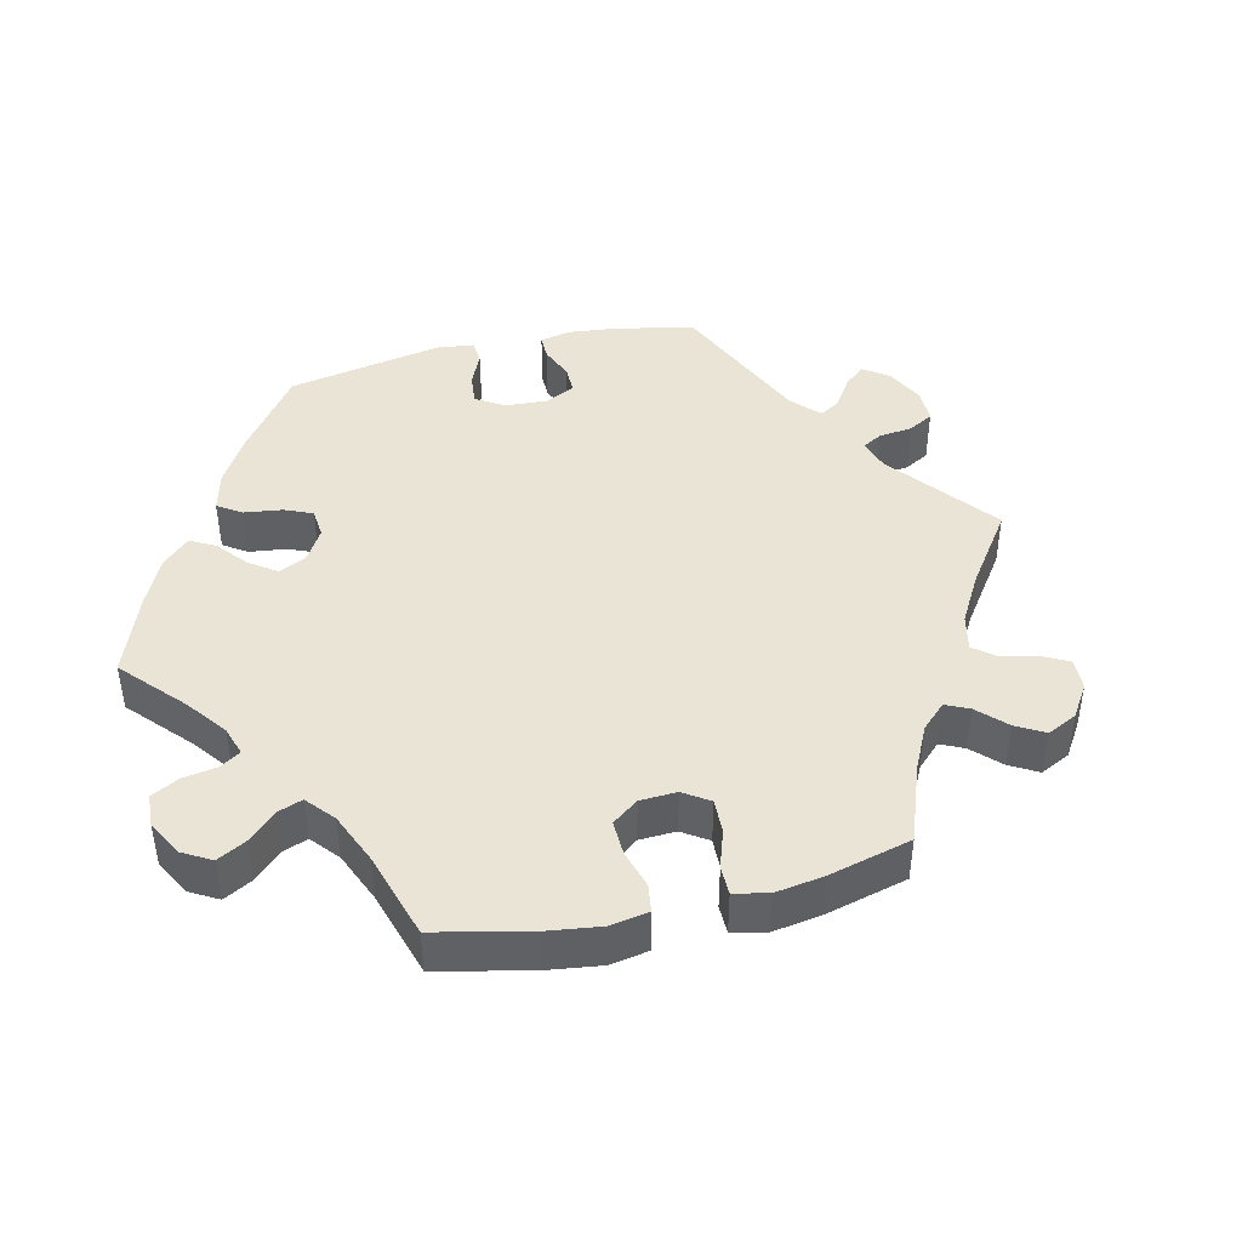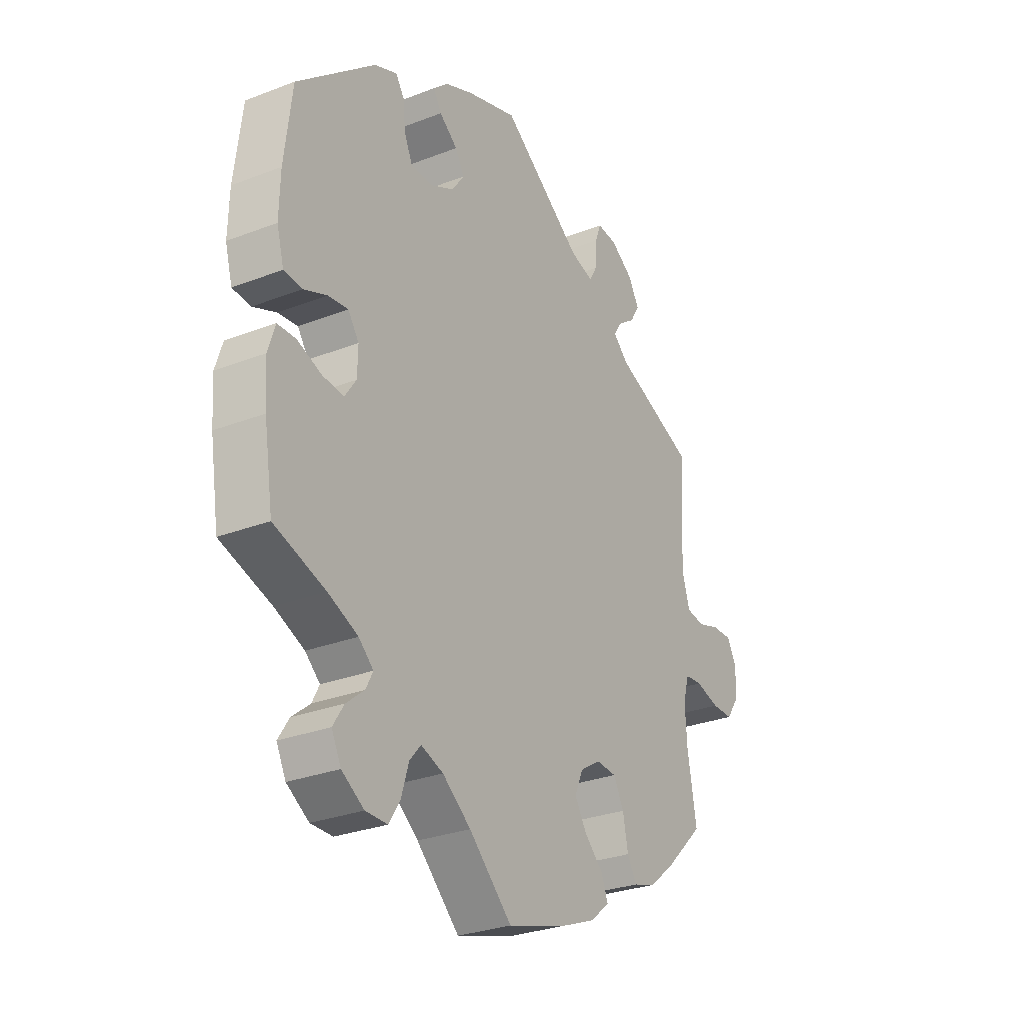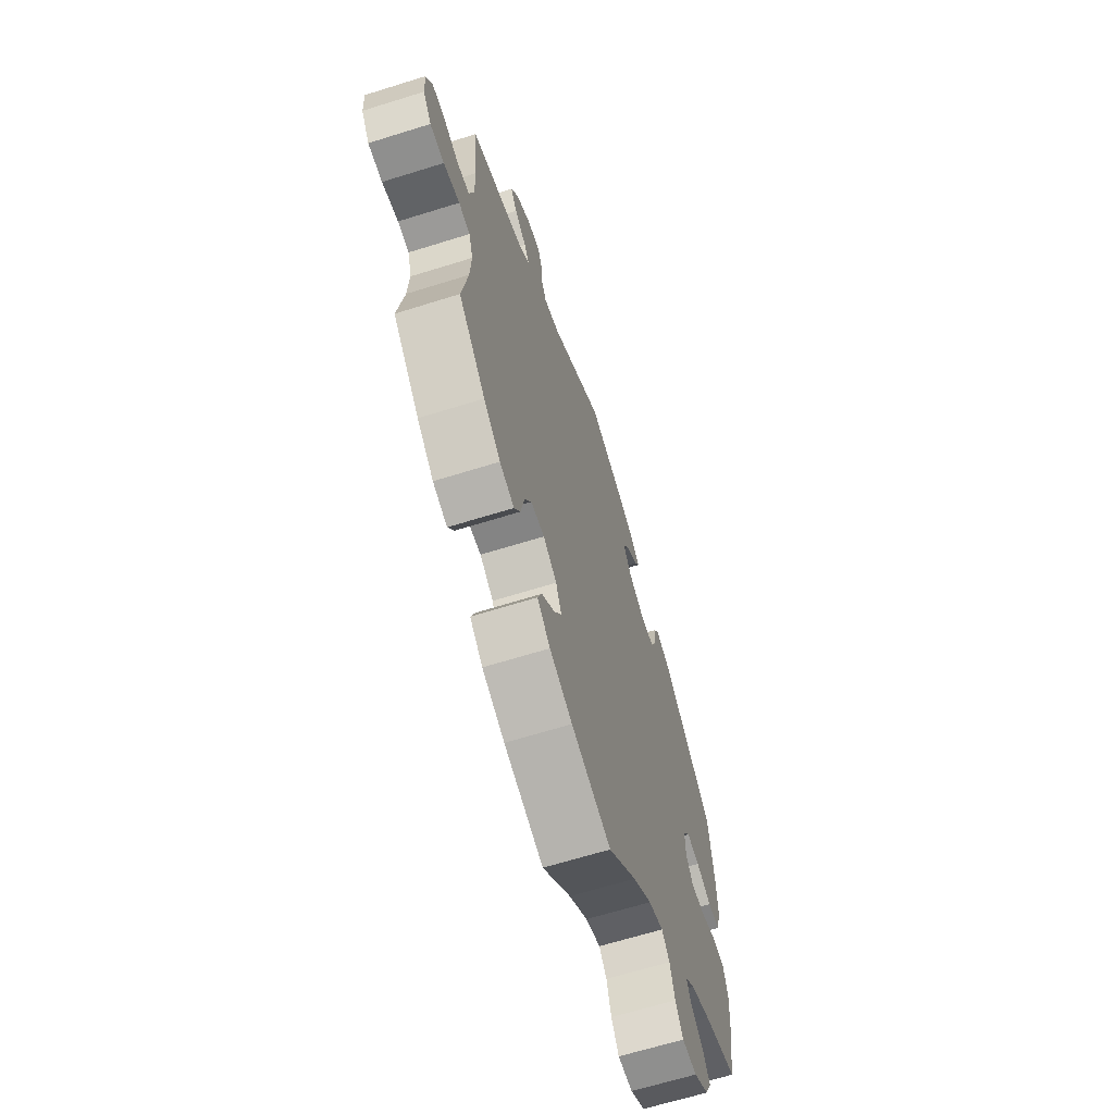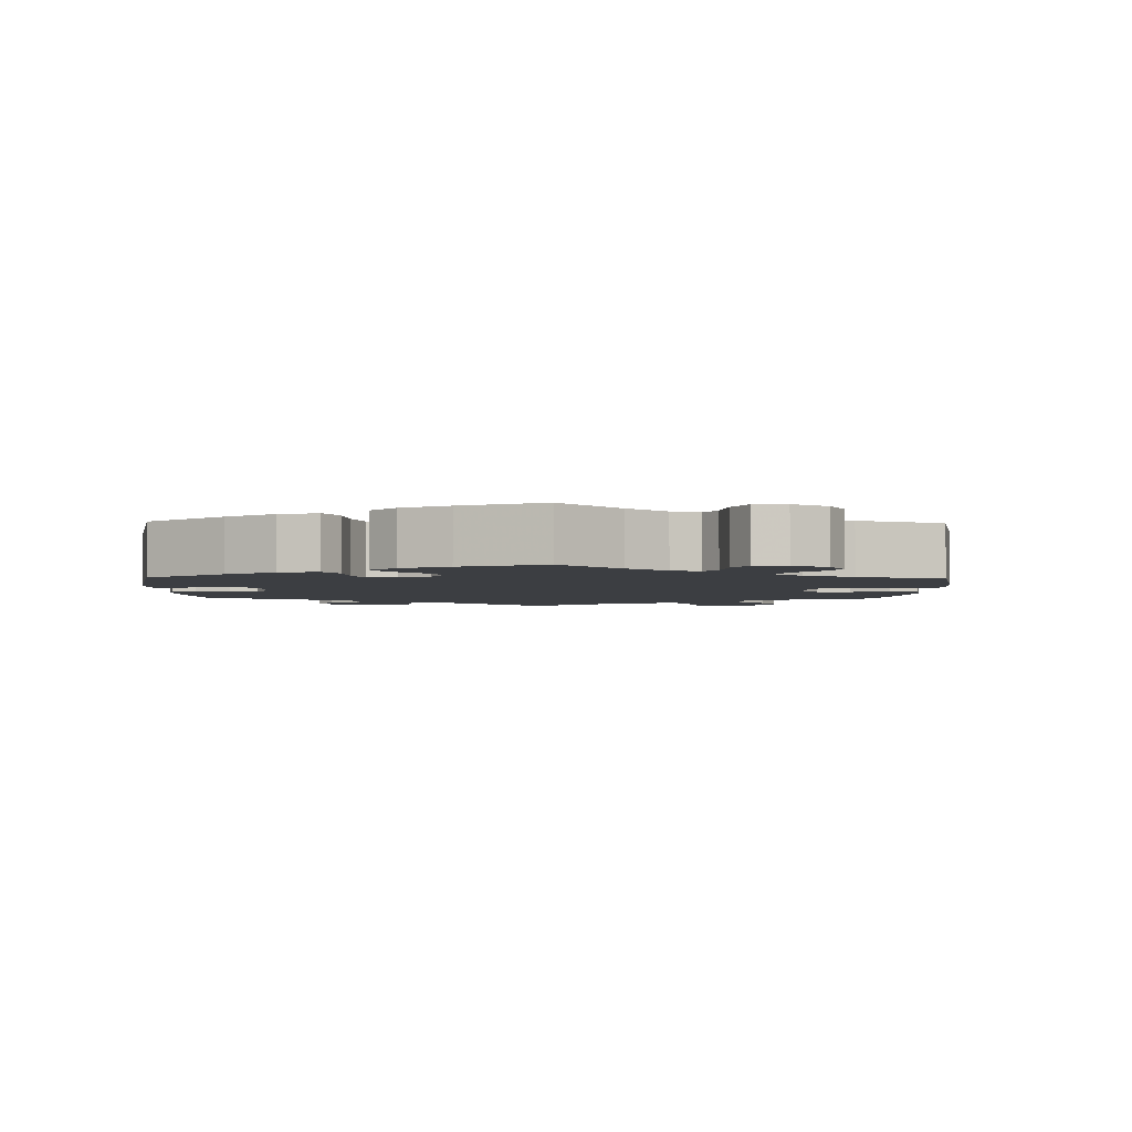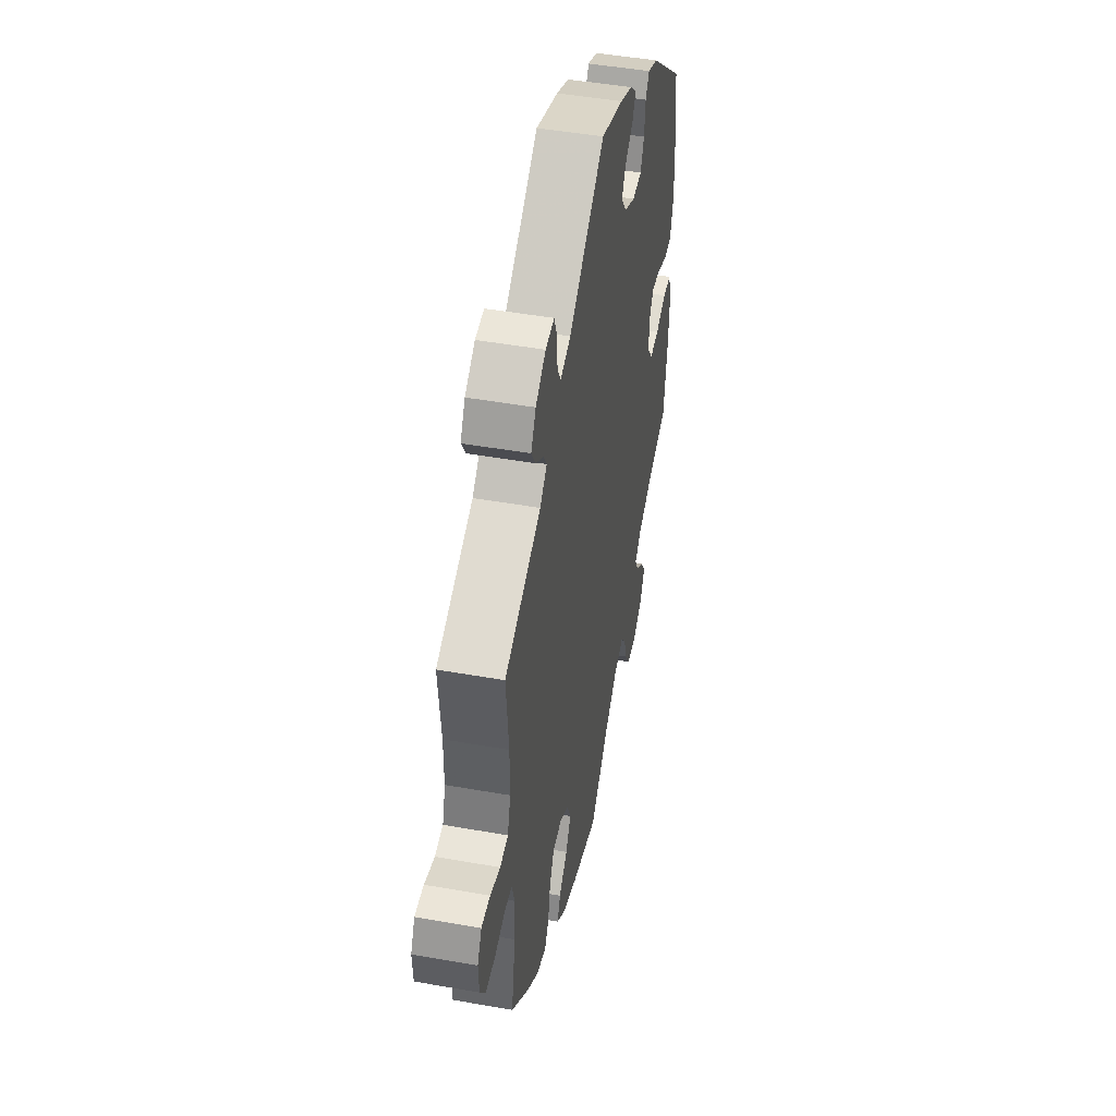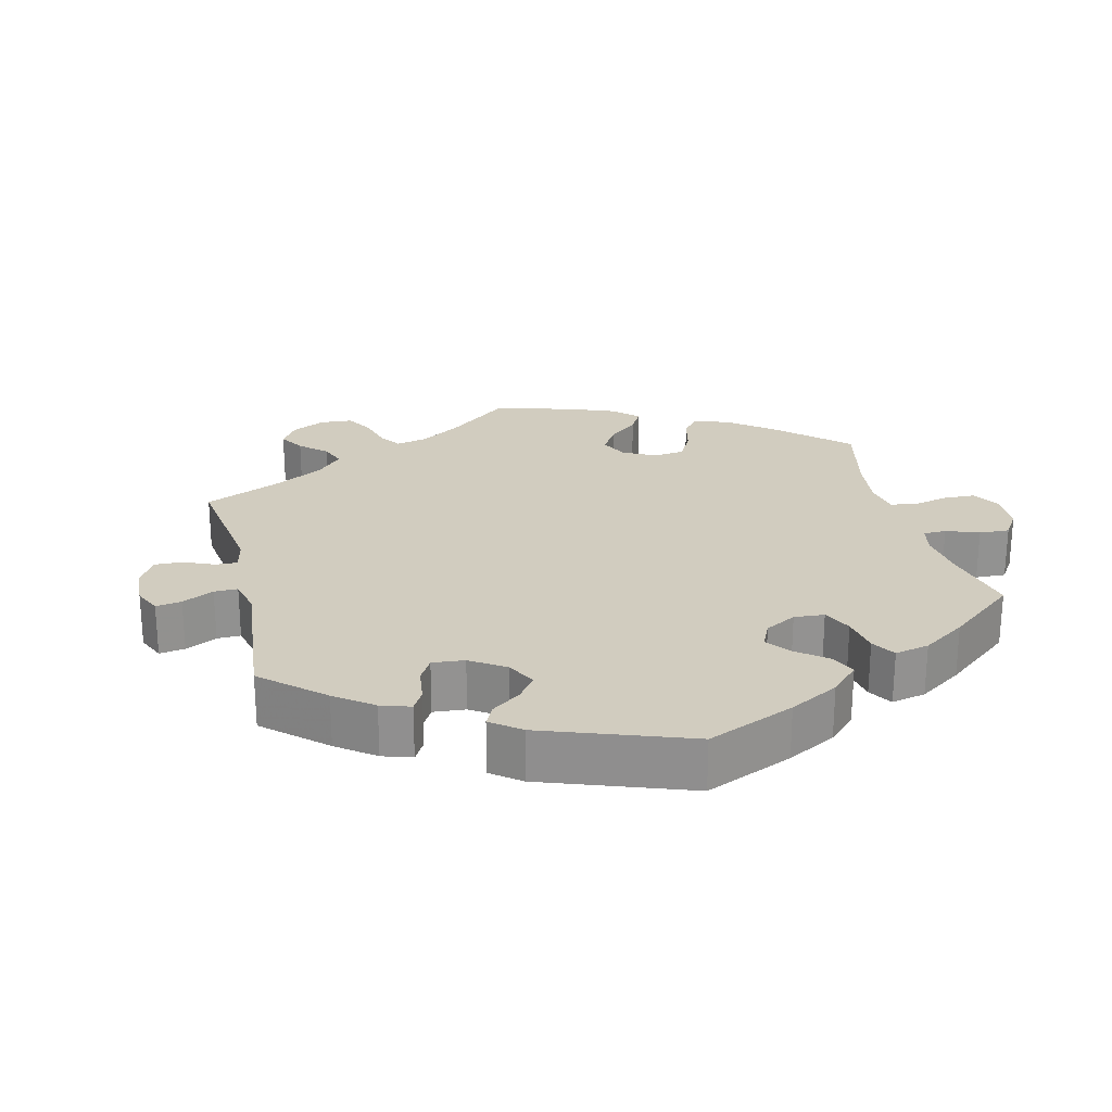
<metadata>
{"format":"obj","ext":"obj","renderer":"f3d","projection":"perspective","resolution":1024,"background":"white","views":[{"elev":43.9,"azim":-163.7,"up":"+Y"},{"elev":-28.8,"azim":120.0,"up":"+Z"},{"elev":-65.1,"azim":-72.5,"up":"+Z"},{"elev":-3.3,"azim":118.4,"up":"+Y"},{"elev":46.9,"azim":-78.6,"up":"+Z"},{"elev":24.0,"azim":46.3,"up":"+Y"}]}
</metadata>
<code>
v -0.125 0.07 -0.54
v -0.197 0.07 -0.511
v -0.238 0.07 -0.477
v -0.224 0.07 -0.441
v -0.184 0.07 -0.403
v -0.159 0.07 -0.362
v -0.177 0.07 -0.321
v -0.22 0.07 -0.294
v -0.263 0.07 -0.297
v -0.285 0.07 -0.338
v -0.296 0.07 -0.393
v -0.316 0.07 -0.427
v -0.362 0.07 -0.413
v -0.415 0.07 -0.371
v -0.5 0.07 -0.289
v -0.481 0.07 -0.177
v -0.477 0.07 -0.11
v -0.49 0.07 -0.066
v -0.526 0.07 -0.063
v -0.577 0.07 -0.077
v -0.622 0.07 -0.077
v -0.648 0.07 -0.039
v -0.651 0.07 0.014
v -0.631 0.07 0.052
v -0.589 0.07 0.051
v -0.541 0.07 0.036
v -0.503 0.07 0.042
v -0.488 0.07 0.091
v -0.488 0.07 0.166
v -0.5 0.07 0.289
v -0.327 0.07 0.358
v -0.294 0.07 0.388
v -0.31 0.07 0.414
v -0.348 0.07 0.442
v -0.368 0.07 0.475
v -0.345 0.07 0.515
v -0.297 0.07 0.547
v -0.255 0.07 0.551
v -0.242 0.07 0.517
v -0.239 0.07 0.468
v -0.223 0.07 0.439
v -0.173 0.07 0.454
v -0.001 0.07 0.578
v 0.106 0.07 0.543
v 0.166 0.07 0.517
v 0.198 0.07 0.488
v 0.181 0.07 0.459
v 0.142 0.07 0.429
v 0.123 0.07 0.396
v 0.149 0.07 0.359
v 0.201 0.07 0.333
v 0.247 0.07 0.335
v 0.264 0.07 0.374
v 0.269 0.07 0.423
v 0.287 0.07 0.45
v 0.335 0.07 0.43
v 0.5 0.07 0.29
v 0.516 0.07 0.158
v 0.518 0.07 0.08
v 0.503 0.07 0.026
v 0.464 0.07 0.023
v 0.415 0.07 0.043
v 0.373 0.07 0.048
v 0.35 0.07 0.015
v 0.351 0.07 -0.035
v 0.375 0.07 -0.07
v 0.42 0.07 -0.066
v 0.471 0.07 -0.047
v 0.51 0.07 -0.048
v 0.525 0.07 -0.095
v 0.52 0.07 -0.168
v 0.501 0.07 -0.289
v 0.393 0.07 -0.324
v 0.33 0.07 -0.351
v 0.299 0.07 -0.379
v 0.314 0.07 -0.408
v 0.352 0.07 -0.439
v 0.375 0.07 -0.475
v 0.355 0.07 -0.515
v 0.308 0.07 -0.545
v 0.262 0.07 -0.545
v 0.238 0.07 -0.507
v 0.223 0.07 -0.457
v 0.199 0.07 -0.429
v 0.152 0.07 -0.446
v 0.092 0.07 -0.492
v 0.001 0.07 -0.578
v -0.125 0 -0.54
v -0.197 0 -0.511
v -0.238 0 -0.477
v -0.224 0 -0.441
v -0.184 0 -0.403
v -0.159 0 -0.362
v -0.177 0 -0.321
v -0.22 0 -0.294
v -0.263 0 -0.297
v -0.285 0 -0.338
v -0.296 0 -0.393
v -0.316 0 -0.427
v -0.362 0 -0.413
v -0.415 0 -0.371
v -0.5 0 -0.289
v -0.481 0 -0.177
v -0.477 0 -0.11
v -0.49 0 -0.066
v -0.526 0 -0.063
v -0.577 0 -0.077
v -0.622 0 -0.077
v -0.648 0 -0.039
v -0.651 0 0.014
v -0.631 0 0.052
v -0.589 0 0.051
v -0.541 0 0.036
v -0.503 0 0.042
v -0.488 0 0.091
v -0.488 0 0.166
v -0.5 0 0.289
v -0.327 0 0.358
v -0.294 0 0.388
v -0.31 0 0.414
v -0.348 0 0.442
v -0.368 0 0.475
v -0.345 0 0.515
v -0.297 0 0.547
v -0.255 0 0.551
v -0.242 0 0.517
v -0.239 0 0.468
v -0.223 0 0.439
v -0.173 0 0.454
v -0.001 0 0.578
v 0.106 0 0.543
v 0.166 0 0.517
v 0.198 0 0.488
v 0.181 0 0.459
v 0.142 0 0.429
v 0.123 0 0.396
v 0.149 0 0.359
v 0.201 0 0.333
v 0.247 0 0.335
v 0.264 0 0.374
v 0.269 0 0.423
v 0.287 0 0.45
v 0.335 0 0.43
v 0.5 0 0.29
v 0.516 0 0.158
v 0.518 0 0.08
v 0.503 0 0.026
v 0.464 0 0.023
v 0.415 0 0.043
v 0.373 0 0.048
v 0.35 0 0.015
v 0.351 0 -0.035
v 0.375 0 -0.07
v 0.42 0 -0.066
v 0.471 0 -0.047
v 0.51 0 -0.048
v 0.525 0 -0.095
v 0.52 0 -0.168
v 0.501 0 -0.289
v 0.393 0 -0.324
v 0.33 0 -0.351
v 0.299 0 -0.379
v 0.314 0 -0.408
v 0.352 0 -0.439
v 0.375 0 -0.475
v 0.355 0 -0.515
v 0.308 0 -0.545
v 0.262 0 -0.545
v 0.238 0 -0.507
v 0.223 0 -0.457
v 0.199 0 -0.429
v 0.152 0 -0.446
v 0.092 0 -0.492
v 0.001 0 -0.578
f 86 87 1 2
f 85 86 2 3
f 84 85 3 4
f 80 81 82 83
f 80 83 84
f 79 80 84
f 76 77 78 79
f 75 76 79 84
f 74 75 84 4
f 70 71 72 73
f 67 68 69 70
f 66 67 70 73
f 65 66 73 74
f 59 60 61 62
f 59 62 63
f 58 59 63
f 57 58 63
f 56 57 63 64
f 53 54 55 56
f 52 53 56 64
f 45 46 47 48
f 45 48 49
f 42 43 44 45
f 41 42 45 49
f 37 38 39 40
f 37 40 41
f 36 37 41
f 33 34 35 36
f 32 33 36 41
f 31 32 41 49
f 29 30 31 49
f 23 24 25 26
f 23 26 27
f 22 23 27
f 19 20 21 22
f 18 19 22 27
f 17 18 27 28
f 13 14 15 16
f 13 16 17
f 10 11 12 13
f 9 10 13 17
f 8 9 17 28
f 65 74 4 5
f 51 52 64 65
f 50 51 65
f 7 8 28 29
f 7 29 49 50
f 65 5 6
f 6 7 50 65
f 89 88 174 173
f 90 89 173 172
f 91 90 172 171
f 170 169 168 167
f 171 170 167
f 171 167 166
f 166 165 164 163
f 171 166 163 162
f 91 171 162 161
f 160 159 158 157
f 157 156 155 154
f 160 157 154 153
f 161 160 153 152
f 149 148 147 146
f 150 149 146
f 150 146 145
f 150 145 144
f 151 150 144 143
f 143 142 141 140
f 151 143 140 139
f 135 134 133 132
f 136 135 132
f 132 131 130 129
f 136 132 129 128
f 127 126 125 124
f 128 127 124
f 128 124 123
f 123 122 121 120
f 128 123 120 119
f 136 128 119 118
f 136 118 117 116
f 113 112 111 110
f 114 113 110
f 114 110 109
f 109 108 107 106
f 114 109 106 105
f 115 114 105 104
f 103 102 101 100
f 104 103 100
f 100 99 98 97
f 104 100 97 96
f 115 104 96 95
f 92 91 161 152
f 152 151 139 138
f 152 138 137
f 116 115 95 94
f 137 136 116 94
f 93 92 152
f 152 137 94 93
f 1 88 89 2
f 2 89 90 3
f 3 90 91 4
f 4 91 92 5
f 5 92 93 6
f 6 93 94 7
f 7 94 95 8
f 8 95 96 9
f 9 96 97 10
f 10 97 98 11
f 11 98 99 12
f 12 99 100 13
f 13 100 101 14
f 14 101 102 15
f 15 102 103 16
f 16 103 104 17
f 17 104 105 18
f 18 105 106 19
f 19 106 107 20
f 20 107 108 21
f 21 108 109 22
f 22 109 110 23
f 23 110 111 24
f 24 111 112 25
f 25 112 113 26
f 26 113 114 27
f 27 114 115 28
f 28 115 116 29
f 29 116 117 30
f 30 117 118 31
f 31 118 119 32
f 32 119 120 33
f 33 120 121 34
f 34 121 122 35
f 35 122 123 36
f 36 123 124 37
f 37 124 125 38
f 38 125 126 39
f 39 126 127 40
f 40 127 128 41
f 41 128 129 42
f 42 129 130 43
f 43 130 131 44
f 44 131 132 45
f 45 132 133 46
f 46 133 134 47
f 47 134 135 48
f 48 135 136 49
f 49 136 137 50
f 50 137 138 51
f 51 138 139 52
f 52 139 140 53
f 53 140 141 54
f 54 141 142 55
f 55 142 143 56
f 56 143 144 57
f 57 144 145 58
f 58 145 146 59
f 59 146 147 60
f 60 147 148 61
f 61 148 149 62
f 62 149 150 63
f 63 150 151 64
f 64 151 152 65
f 65 152 153 66
f 66 153 154 67
f 67 154 155 68
f 68 155 156 69
f 69 156 157 70
f 70 157 158 71
f 71 158 159 72
f 72 159 160 73
f 73 160 161 74
f 74 161 162 75
f 75 162 163 76
f 76 163 164 77
f 77 164 165 78
f 78 165 166 79
f 79 166 167 80
f 80 167 168 81
f 81 168 169 82
f 82 169 170 83
f 83 170 171 84
f 84 171 172 85
f 85 172 173 86
f 86 173 174 87
f 87 174 88 1

</code>
